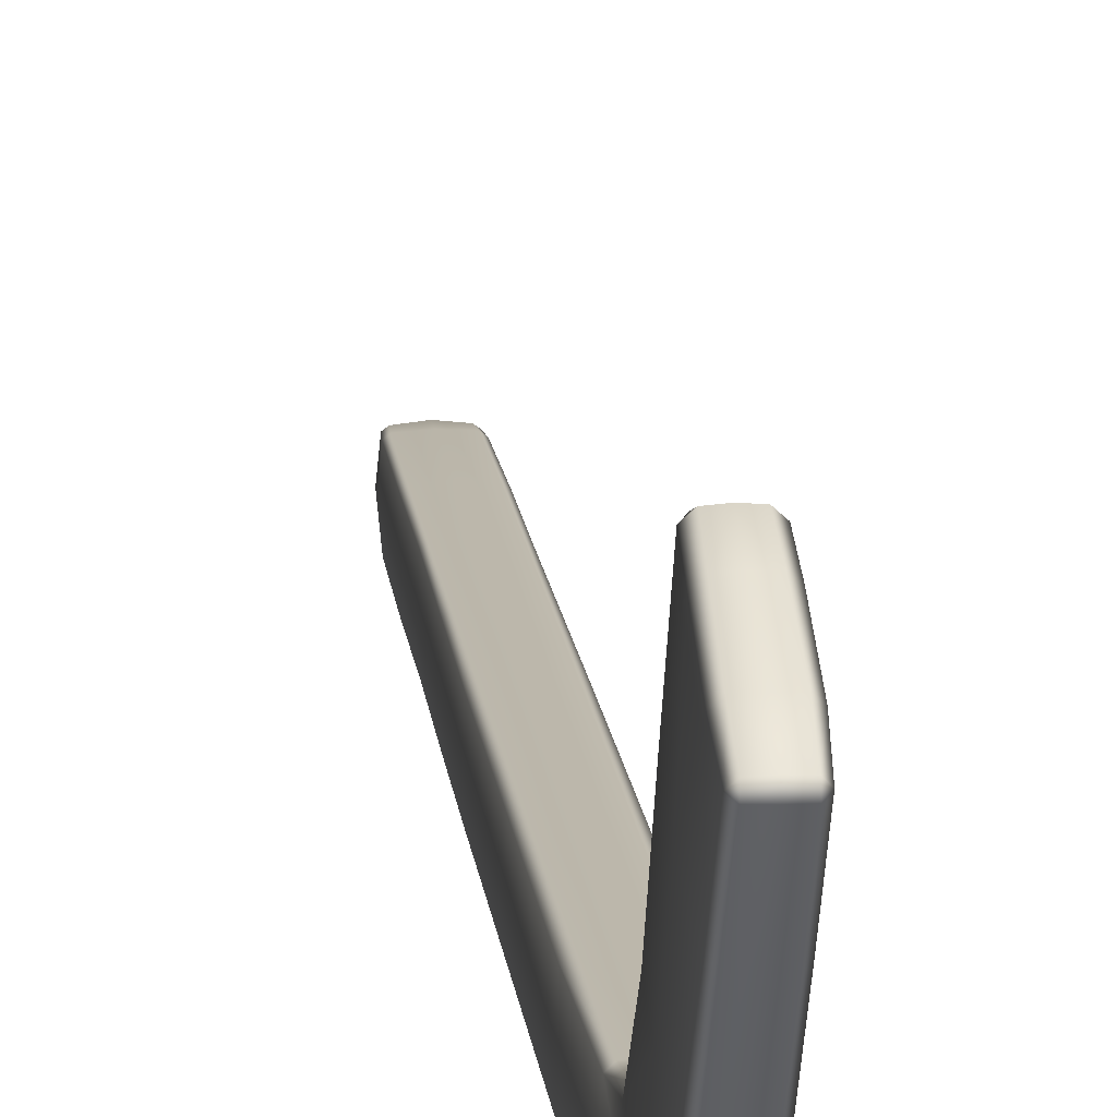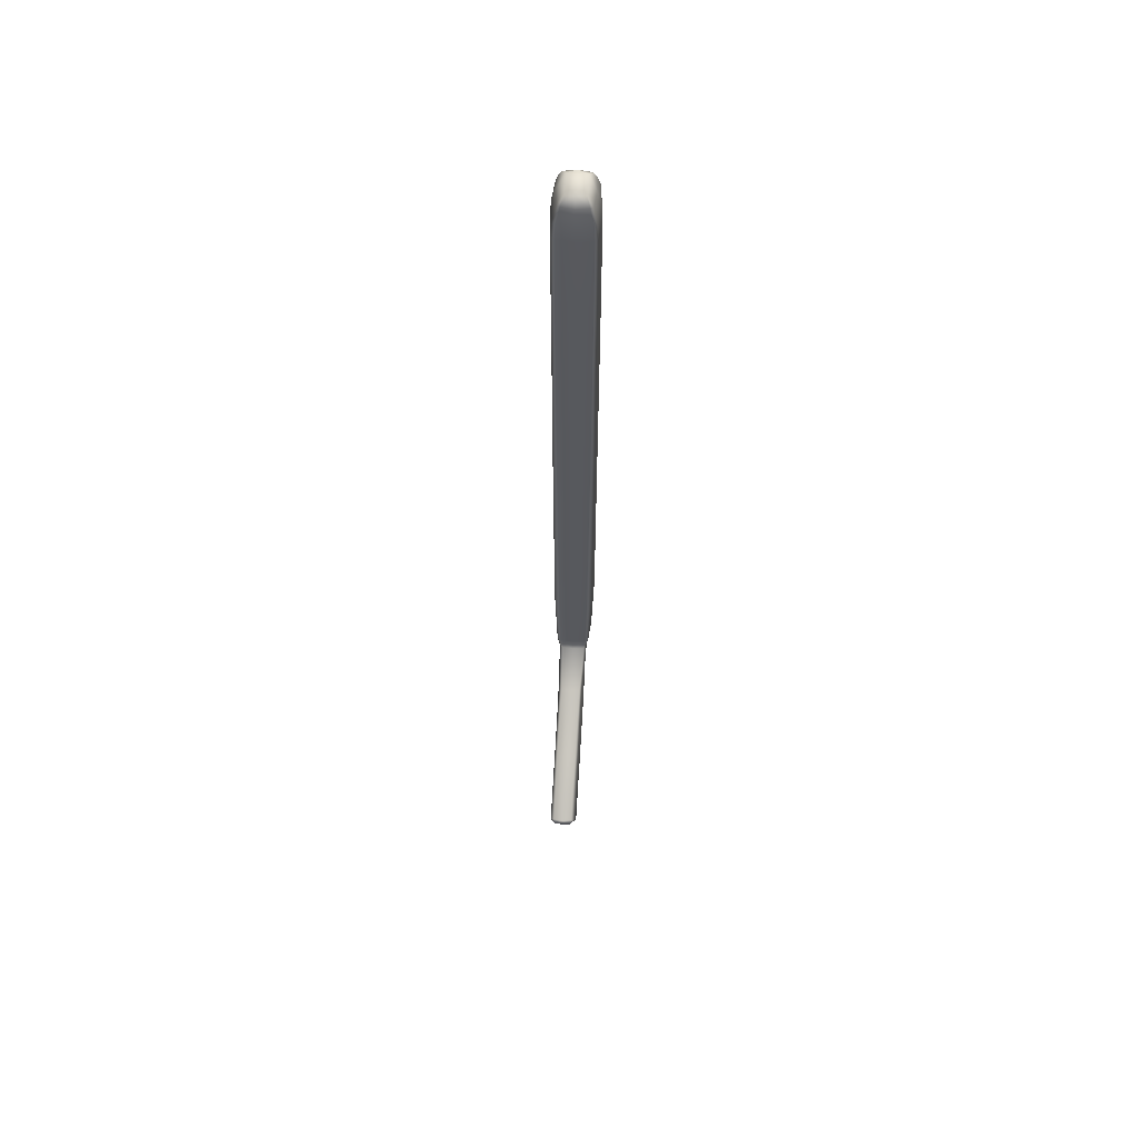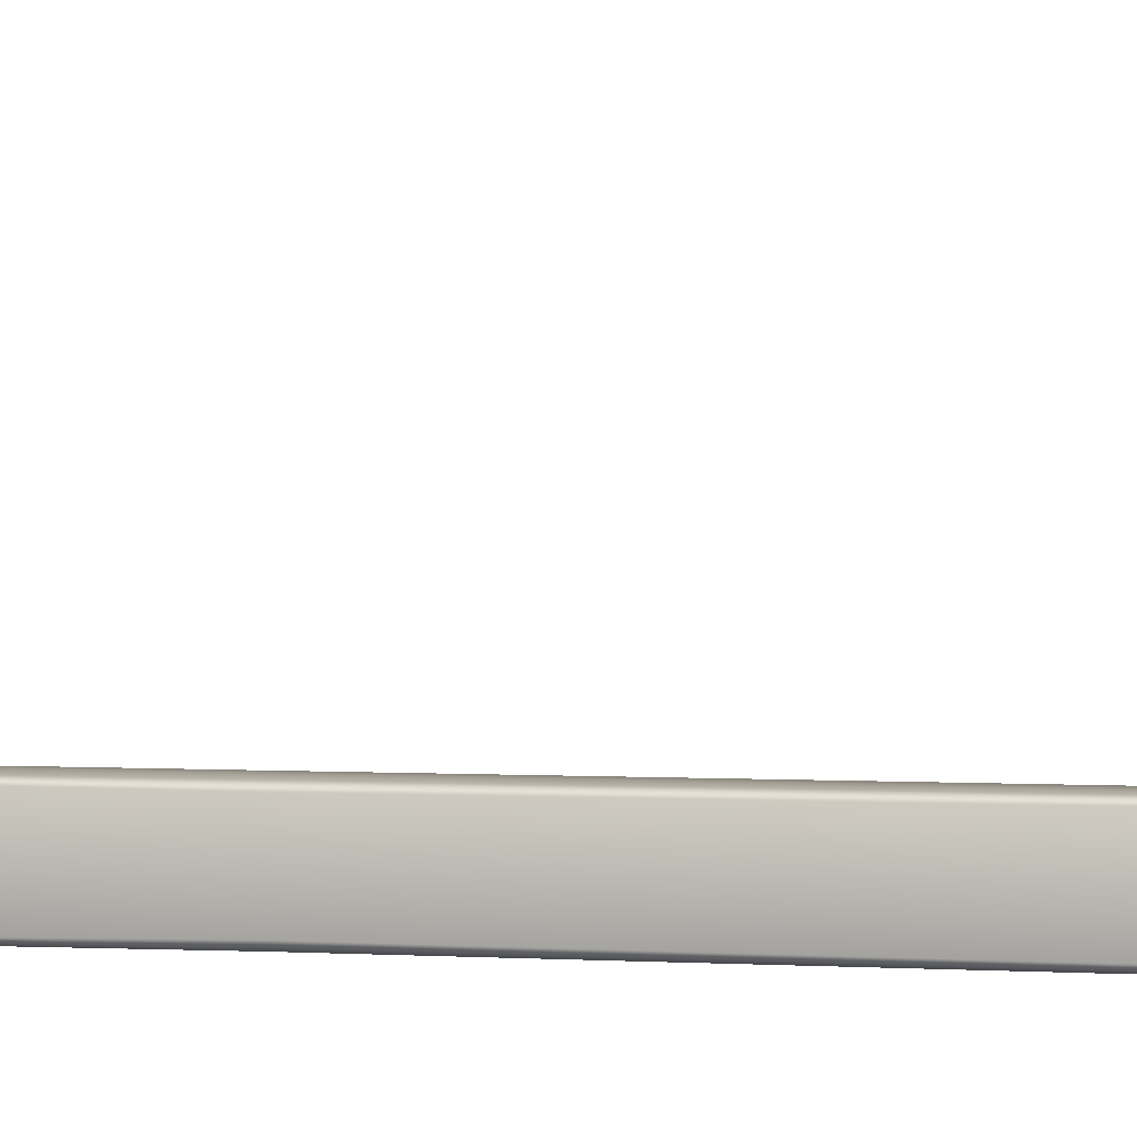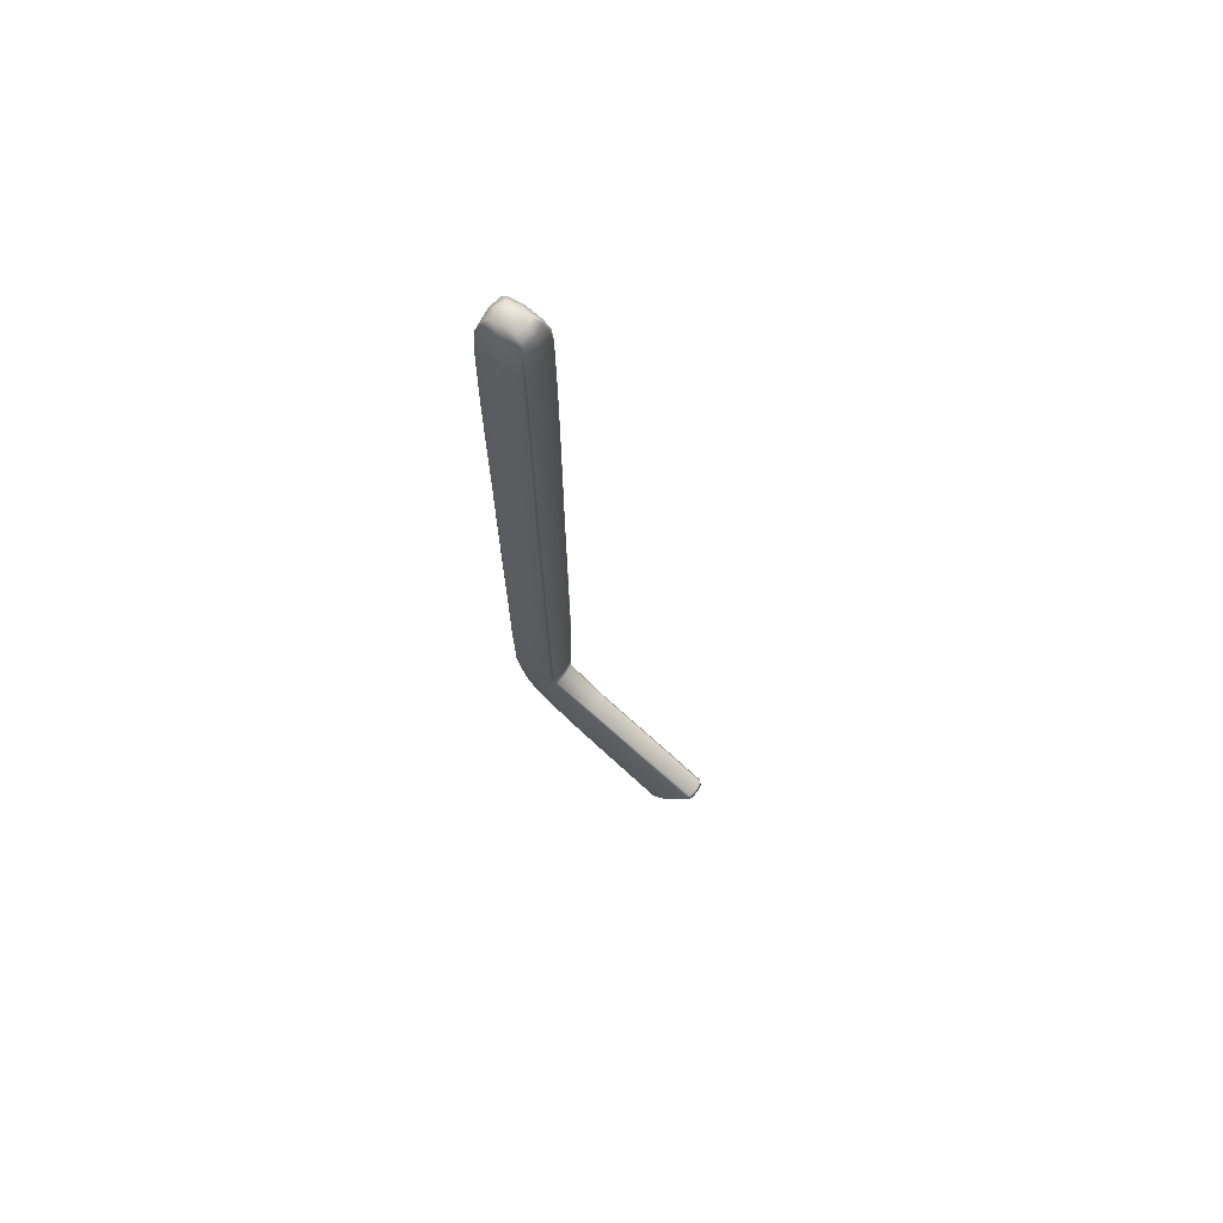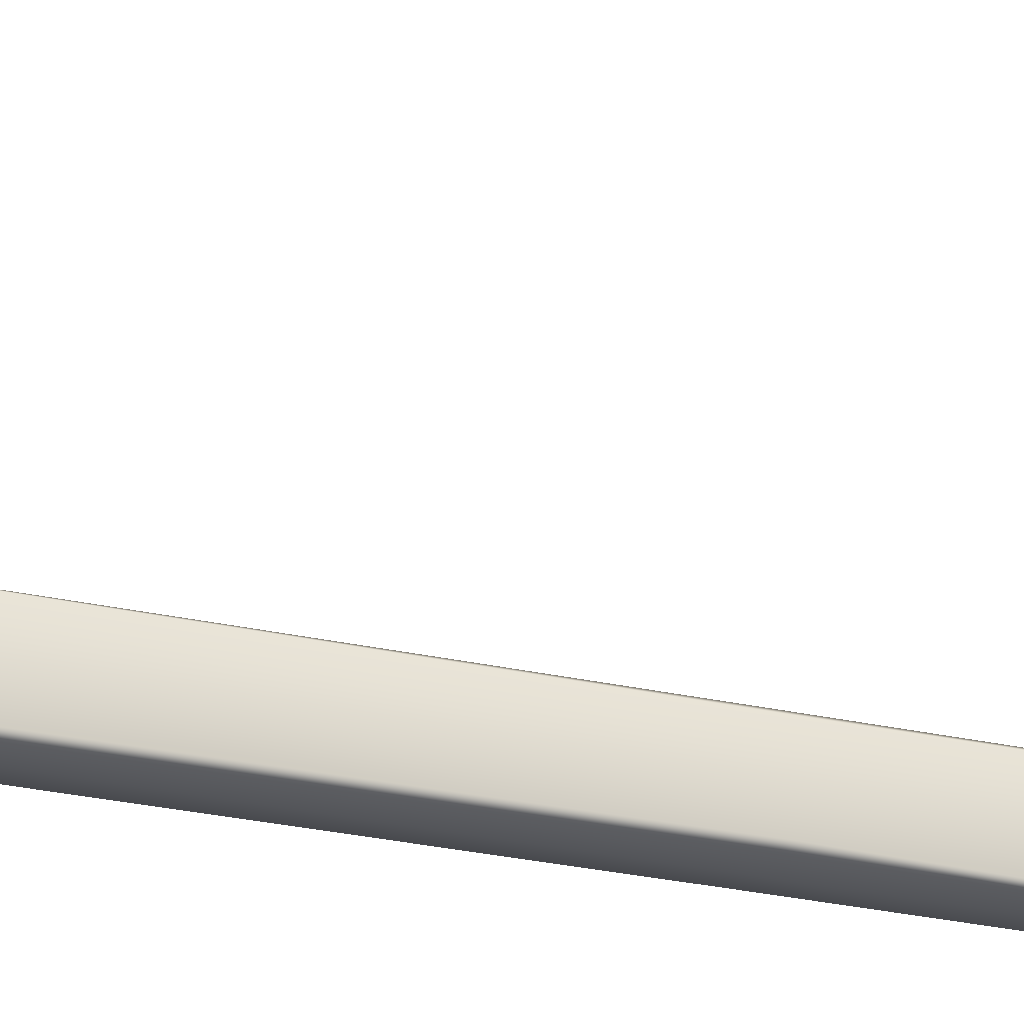
<metadata>
{"format":"obj","ext":"obj","renderer":"f3d","projection":"perspective","resolution":1024,"background":"white","views":[{"elev":14.5,"azim":-6.0,"up":"+Z"},{"elev":60.7,"azim":3.9,"up":"+Y"},{"elev":3.1,"azim":-78.0,"up":"+Z"},{"elev":69.9,"azim":-54.5,"up":"+Y"},{"elev":-24.5,"azim":68.3,"up":"+Z"}]}
</metadata>
<code>
g PRP_IceHockey_Stick_MO
v -0.03249 -0.8445 0.05993
v -0 -0.8438 0.06241
v -0 -0.8862 0.06271
v -0.02778 -0.8873 0.06025
v -0.04087 -0.8443 0.05172
v -0.02323 -0.9439 0.1557
v -0 -0.9428 0.1579
v -0.02304 -1.025 0.3128
v -0 -1.024 0.3161
v -0 -1.102 0.469
v -0.03022 -0.9495 0.1516
v -0.03446 -0.8918 0.0514
v -0.03656 -0.9107 0.006584
v -0.03289 -0.9869 0.03907
v -0.04559 -0.8451 0.0001585
v -0.04407 -0.8454 -0.05103
v -0.03425 -0.9306 -0.05025
v -0.02731 -0.9319 -0.05683
v -0.03721 -0.8456 -0.05853
v -0 -0.844 -0.06199
v -0.03436 -1.047 0.1348
v -0.03195 -0.9983 -0.03556
v -0.03087 -1.031 0.306
v -0.03433 -1.13 0.2799
v -0.02207 -1.101 0.4656
v -0.01972 -1.117 0.4718
v -0 -1.116 0.4729
v -0.03127 -1.114 0.461
v -0.02134 -1.17 0.4478
v -0 -1.171 0.4493
v -0 -1.258 0.4054
v -0.03225 -1.166 0.4385
v -0.02275 -1.256 0.404
v -0.03257 -1.251 0.3949
v -0.03021 -1.23 0.2484
v -0.02112 -1.304 0.3728
v -0 -1.306 0.3741
v -0 -1.309 0.3578
v -0.02943 -1.3 0.3639
v -0.02164 -1.306 0.3573
v -0 -1.238 0.2433
v -0.0226 -1.235 0.2437
v -0 -1.151 0.11
v -0.0315 -1.142 0.115
v -0.02273 -1.149 0.1101
v -0.03059 -1.08 0.02465
v -0.02284 -1.086 0.02029
v -0 -1.089 0.02079
v -0 -1.054 -0.01299
v -0.03156 -1.048 -0.007492
v -0.02335 -1.054 -0.01201
v -0.02444 -1.001 -0.04177
v -0 -1.002 -0.04225
v -0 -0.9313 -0.05813
v 0.02731 -0.9319 -0.05683
v 0.03721 -0.8456 -0.05853
v 0.04407 -0.8454 -0.05103
v 0.02444 -1.001 -0.04177
v -0 -1.054 -0.01299
v 0.03425 -0.9306 -0.05025
v 0.03195 -0.9983 -0.03556
v 0.03289 -0.9869 0.03907
v 0.03655 -0.9107 0.006584
v 0.03446 -0.8918 0.0514
v 0.04559 -0.8451 0.0001585
v 0.04087 -0.8443 0.05172
v 0.03249 -0.8445 0.05993
v 0.03156 -1.048 -0.007492
v 0.02335 -1.054 -0.01201
v 0.02284 -1.086 0.02029
v -0 -1.089 0.02079
v -0 -1.151 0.11
v 0.03059 -1.08 0.02465
v 0.02273 -1.149 0.1101
v 0.0315 -1.142 0.115
v 0.0226 -1.235 0.2437
v -0 -1.238 0.2433
v 0.03436 -1.047 0.1348
v 0.03021 -1.23 0.2484
v 0.02164 -1.306 0.3573
v -0 -1.309 0.3578
v 0.02943 -1.3 0.3639
v 0.02112 -1.304 0.3728
v -0 -1.306 0.3741
v 0.03257 -1.251 0.3949
v 0.02275 -1.256 0.404
v -0 -1.258 0.4054
v 0.03433 -1.13 0.2799
v 0.03225 -1.166 0.4385
v 0.02134 -1.17 0.4478
v -0 -1.171 0.4493
v -0 -1.116 0.4729
v 0.03087 -1.031 0.306
v 0.01972 -1.117 0.4718
v -0 -1.102 0.469
v 0.03127 -1.114 0.461
v 0.02207 -1.101 0.4656
v 0.02304 -1.025 0.3128
v -0 -1.024 0.3161
v 0.03022 -0.9495 0.1516
v 0.02323 -0.9439 0.1557
v -0 -0.9428 0.1579
v -0 -0.8862 0.06271
v 0.02778 -0.8873 0.06025
v -0 -0.8438 0.06241
v -0 -0.2076 0.0617
v -0 0.004439 0.0617
v 0.0368 0.003735 0.05997
v 0.03582 -0.2083 0.06022
v -0 -0.4197 0.0617
v 0.04713 0.003644 0.05228
v 0.03483 -0.4204 0.06043
v -0 -0.6317 0.0617
v 0.04681 -0.2084 0.05278
v 0.05119 0.0038 7.19e-05
v 0.03382 -0.6324 0.06061
v -0 -0.8438 0.06241
v 0.03249 -0.8445 0.05993
v 0.04647 -0.4204 0.05327
v 0.05119 -0.2084 0.0001246
v 0.04868 0.002748 -0.0491
v 0.04607 -0.6324 0.05381
v 0.04087 -0.8443 0.05172
v 0.05119 -0.4207 0.0001773
v 0.04835 -0.2093 -0.04991
v 0.04158 0.002762 -0.05784
v 0.0512 -0.6329 0.0002294
v 0.04559 -0.8451 0.0001585
v 0.04798 -0.4213 -0.0507
v 0.04067 -0.2093 -0.05837
v -0 0.00436 -0.0617
v 0.04756 -0.6334 -0.05153
v 0.04407 -0.8454 -0.05103
v 0.03974 -0.4214 -0.05885
v -0 -0.2077 -0.0617
v -0.04158 0.002762 -0.05784
v 0.03875 -0.6335 -0.05928
v 0.03721 -0.8456 -0.05853
v -0 -0.4198 -0.0617
v -0.04067 -0.2093 -0.05837
v -0.04868 0.002748 -0.0491
v -0 -0.6319 -0.0617
v -0 -0.844 -0.06199
v -0.03721 -0.8456 -0.05853
v -0.03974 -0.4214 -0.05885
v -0.04835 -0.2093 -0.04991
v -0.05119 0.0038 7.19e-05
v -0.03875 -0.6335 -0.05928
v -0.04407 -0.8454 -0.05103
v -0.04798 -0.4213 -0.0507
v -0.05119 -0.2084 0.0001246
v -0.04713 0.003644 0.05228
v -0.04756 -0.6334 -0.05153
v -0.04559 -0.8451 0.0001585
v -0.05119 -0.4207 0.0001773
v -0.04681 -0.2084 0.05278
v -0.0368 0.003735 0.05997
v -0.0512 -0.6329 0.0002294
v -0.04087 -0.8443 0.05172
v -0.04647 -0.4204 0.05327
v -0.03582 -0.2083 0.06022
v -0 0.004439 0.0617
v -0 -0.2076 0.0617
v -0.04607 -0.6324 0.05381
v -0.03249 -0.8445 0.05993
v -0.03483 -0.4204 0.06043
v -0 -0.4197 0.0617
v -0.03382 -0.6324 0.06061
v -0 -0.8438 0.06241
v -0 -0.6317 0.0617
v -0 0.2165 0.0617
v -0 0.004439 0.0617
v -0.0368 0.003735 0.05997
v -0.0373 0.2158 0.05982
v -0.04713 0.003644 0.05228
v -0.0378 0.4279 0.05965
v -0 0.4286 0.0617
v -0 0.6193 0.0617
v -0.04652 0.2157 0.05321
v -0.05119 0.0038 7.19e-05
v -0.05119 0.216 5.17e-05
v -0.04868 0.002748 -0.0491
v -0.04585 0.4277 0.0541
v -0.03807 0.6186 0.05956
v -0.04725 0.2152 -0.05205
v -0.04158 0.002762 -0.05784
v -0.03783 0.8094 0.05809
v -0 0.81 0.06048
v -0.05119 0.4283 3.17e-05
v -0.04642 0.6184 0.05334
v -0.03582 0.8525 0.05465
v -0 0.8527 0.0585
v -0.04565 0.8091 0.05184
v -0.05119 0.6191 1.71e-05
v -0.03947 0.2153 -0.05897
v -0 0.00436 -0.0617
v -0.04528 0.4277 -0.05474
v -0.03724 0.4279 -0.05982
v -0 0.2164 -0.0617
v -0.04611 0.6185 -0.05372
v -0.05008 0.81 5.4e-06
v 0.03947 0.2153 -0.05897
v 0.04158 0.002762 -0.05784
v 0.04868 0.002748 -0.0491
v -0 0.4285 -0.0617
v -0.0433 0.8517 0.04946
v -0.03774 0.6187 -0.05966
v 0.04725 0.2152 -0.05205
v 0.03724 0.4279 -0.05982
v 0.05119 0.216 5.17e-05
v 0.05119 0.0038 7.19e-05
v 0.04528 0.4277 -0.05474
v 0.03774 0.6187 -0.05966
v -0 0.6193 -0.0617
v -0.03777 0.8095 -0.05814
v 0.04652 0.2157 0.05321
v 0.04713 0.003644 0.05228
v 0.05119 0.4283 3.17e-05
v 0.0373 0.2158 0.05982
v 0.0368 0.003735 0.05997
v -0 0.004439 0.0617
v -0 0.2165 0.0617
v 0.04585 0.4277 0.0541
v 0.0378 0.4279 0.05965
v -0 0.4286 0.0617
v 0.03807 0.6186 0.05956
v -0 0.6193 0.0617
v 0.04642 0.6184 0.05334
v 0.05119 0.6191 1.71e-05
v 0.03783 0.8094 0.05809
v -0 0.81 0.06048
v 0.04565 0.8091 0.05184
v 0.03582 0.8525 0.05465
v -0 0.8527 0.0585
v 0.05008 0.81 5.4e-06
v 0.04611 0.6185 -0.05372
v 0.04562 0.8092 -0.05194
v 0.0433 0.8517 0.04946
v 0.02804 0.8893 0.04397
v -0 0.8895 0.04893
v -0 0.9067 0.03125
v 0.03777 0.8095 -0.05814
v 0.03512 0.8876 0.04006
v 0.04837 0.8527 1e-07
v 0.02171 0.9042 0.02586
v 0.02307 0.906 1e-07
v -0 0.9119 1e-07
v 0.03917 0.8892 1e-07
v 0.02211 0.9051 -0.02619
v -0 0.9082 -0.03198
v -0 0.8894 -0.04866
v 0.03544 0.8887 -0.03735
v 0.04369 0.8518 -0.04981
v 0.02916 0.8892 -0.04377
v 0.03613 0.8526 -0.05509
v -0 0.8527 -0.05855
v -0 0.81 -0.06048
v -0.03613 0.8526 -0.05509
v -0 0.8527 -0.05855
v -0 0.8894 -0.04866
v -0.04562 0.8092 -0.05194
v -0.04837 0.8527 1e-07
v -0.04369 0.8518 -0.04981
v -0.02916 0.8892 -0.04377
v -0.03544 0.8887 -0.03735
v -0.02211 0.9051 -0.02619
v -0 0.9082 -0.03198
v -0 0.9119 1e-07
v -0.03917 0.8892 1e-07
v -0.02307 0.906 1e-07
v -0 0.9067 0.03125
v -0.03512 0.8876 0.04006
v -0.02171 0.9042 0.02586
v -0.02804 0.8893 0.04397
v -0 0.8895 0.04893
g PRP_IceHockey_Stick_MO_0
f 3 2 1
f 4 3 1
f 4 1 5
f 4 6 3
f 6 7 3
f 6 8 7
f 8 9 7
f 10 9 8
f 6 4 11
f 6 11 8
f 12 4 5
f 4 12 11
f 12 5 13
f 13 14 12
f 5 15 13
f 13 15 16
f 17 13 16
f 13 17 14
f 18 17 16
f 19 18 16
f 19 20 18
f 21 11 12
f 14 21 12
f 22 17 18
f 17 22 14
f 11 23 8
f 21 24 11
f 24 23 11
f 25 8 23
f 25 10 8
f 25 26 10
f 26 27 10
f 28 25 23
f 25 28 26
f 26 29 27
f 26 28 29
f 29 30 27
f 31 30 29
f 28 23 32
f 28 32 29
f 23 24 32
f 33 31 29
f 33 29 32
f 34 32 24
f 34 33 32
f 24 21 35
f 34 24 35
f 33 36 31
f 36 37 31
f 38 37 36
f 34 39 33
f 39 36 33
f 39 34 35
f 40 38 36
f 40 36 39
f 38 40 41
f 40 39 42
f 40 42 41
f 39 35 42
f 43 41 42
f 21 44 35
f 44 21 14
f 45 42 35
f 45 43 42
f 44 45 35
f 46 44 14
f 45 44 46
f 43 45 47
f 47 45 46
f 48 43 47
f 49 48 47
f 14 50 46
f 14 22 50
f 51 47 46
f 51 49 47
f 50 51 46
f 50 22 52
f 51 50 52
f 51 52 49
f 52 22 18
f 52 53 49
f 52 18 53
f 18 54 53
f 54 55 53
f 20 54 18
f 54 20 55
f 20 56 55
f 55 56 57
f 55 58 53
f 53 58 59
f 60 55 57
f 61 58 55
f 60 61 55
f 62 61 60
f 63 60 57
f 62 60 63
f 62 63 64
f 65 63 57
f 65 66 63
f 66 64 63
f 66 67 64
f 61 68 58
f 68 61 62
f 58 69 59
f 68 69 58
f 59 69 70
f 71 59 70
f 72 71 70
f 69 68 73
f 70 69 73
f 68 62 73
f 74 72 70
f 74 70 73
f 75 73 62
f 75 74 73
f 72 74 76
f 77 72 76
f 78 75 62
f 78 62 64
f 74 75 79
f 76 74 79
f 75 78 79
f 76 80 77
f 80 81 77
f 82 80 76
f 79 82 76
f 81 80 83
f 83 80 82
f 84 81 83
f 85 82 79
f 83 82 85
f 84 83 86
f 86 83 85
f 87 84 86
f 88 85 79
f 78 88 79
f 86 85 89
f 88 89 85
f 87 86 90
f 90 86 89
f 91 87 90
f 91 90 92
f 93 88 78
f 88 93 89
f 90 94 92
f 92 94 95
f 89 96 90
f 96 94 90
f 93 96 89
f 96 97 94
f 94 97 95
f 97 96 93
f 95 97 98
f 98 97 93
f 99 95 98
f 100 93 78
f 93 100 98
f 100 78 64
f 99 98 101
f 100 101 98
f 100 64 101
f 102 99 101
f 102 101 103
f 64 104 101
f 101 104 103
f 67 104 64
f 103 104 67
f 105 103 67
f 108 107 106
f 109 108 106
f 109 106 110
f 111 108 109
f 112 109 110
f 112 110 113
f 114 111 109
f 114 109 112
f 115 111 114
f 116 112 113
f 116 113 117
f 118 116 117
f 119 114 112
f 119 112 116
f 120 115 114
f 120 114 119
f 121 115 120
f 122 116 118
f 122 119 116
f 123 122 118
f 124 120 119
f 124 119 122
f 125 121 120
f 125 120 124
f 126 121 125
f 127 122 123
f 127 124 122
f 128 127 123
f 129 125 124
f 129 124 127
f 130 126 125
f 130 125 129
f 131 126 130
f 132 127 128
f 132 129 127
f 133 132 128
f 134 130 129
f 134 129 132
f 135 131 130
f 135 130 134
f 136 131 135
f 137 132 133
f 137 134 132
f 138 137 133
f 139 135 134
f 139 134 137
f 140 136 135
f 140 135 139
f 141 136 140
f 142 137 138
f 142 139 137
f 143 142 138
f 142 143 144
f 145 140 139
f 145 139 142
f 146 141 140
f 146 140 145
f 147 141 146
f 148 142 144
f 148 145 142
f 148 144 149
f 150 146 145
f 150 145 148
f 151 147 146
f 151 146 150
f 152 147 151
f 153 148 149
f 153 150 148
f 153 149 154
f 155 151 150
f 155 150 153
f 156 152 151
f 156 151 155
f 157 152 156
f 158 153 154
f 158 155 153
f 158 154 159
f 160 156 155
f 160 155 158
f 161 157 156
f 161 156 160
f 162 157 161
f 163 162 161
f 164 158 159
f 164 160 158
f 164 159 165
f 163 161 166
f 166 161 160
f 166 160 164
f 167 163 166
f 168 164 165
f 168 166 164
f 167 166 168
f 168 165 169
f 170 167 168
f 170 168 169
f 173 172 171
f 174 173 171
f 173 174 175
f 174 171 176
f 171 177 176
f 176 177 178
f 174 179 175
f 174 176 179
f 175 179 180
f 179 181 180
f 180 181 182
f 176 183 179
f 179 183 181
f 184 176 178
f 176 184 183
f 181 185 182
f 186 182 185
f 184 178 187
f 178 188 187
f 183 189 181
f 181 189 185
f 184 190 183
f 184 187 190
f 183 190 189
f 187 188 191
f 188 192 191
f 187 193 190
f 187 191 193
f 190 194 189
f 190 193 194
f 195 186 185
f 186 195 196
f 189 197 185
f 189 194 197
f 195 185 198
f 185 197 198
f 195 199 196
f 195 198 199
f 194 200 197
f 198 197 200
f 193 201 194
f 194 201 200
f 199 202 196
f 202 203 196
f 204 203 202
f 198 205 199
f 199 205 202
f 193 206 201
f 191 206 193
f 207 198 200
f 198 207 205
f 208 204 202
f 205 209 202
f 208 202 209
f 208 210 204
f 210 211 204
f 212 208 209
f 208 212 210
f 213 209 205
f 212 209 213
f 207 214 205
f 214 213 205
f 207 200 215
f 207 215 214
f 210 216 211
f 216 217 211
f 212 218 210
f 210 218 216
f 216 219 217
f 219 220 217
f 221 220 219
f 222 221 219
f 216 223 219
f 218 223 216
f 222 219 224
f 223 224 219
f 225 222 224
f 225 224 226
f 226 224 223
f 227 225 226
f 228 223 218
f 228 226 223
f 229 218 212
f 229 228 218
f 227 226 230
f 231 227 230
f 228 232 226
f 232 230 226
f 231 230 233
f 233 230 232
f 234 231 233
f 235 232 228
f 229 235 228
f 236 229 212
f 236 212 213
f 236 237 229
f 237 235 229
f 238 232 235
f 238 233 232
f 233 239 234
f 239 240 234
f 240 239 241
f 236 213 242
f 237 236 242
f 243 239 233
f 238 243 233
f 244 238 235
f 244 235 237
f 239 245 241
f 243 245 239
f 245 246 241
f 245 243 246
f 246 247 241
f 248 243 238
f 243 248 246
f 244 248 238
f 247 246 249
f 246 248 249
f 250 247 249
f 250 249 251
f 248 244 252
f 248 252 249
f 253 244 237
f 244 253 252
f 252 254 249
f 249 254 251
f 254 252 253
f 253 237 255
f 255 254 253
f 251 254 255
f 256 251 255
f 237 242 255
f 256 255 257
f 255 242 257
f 257 242 213
f 214 257 213
f 215 257 214
f 215 258 257
f 258 259 257
f 260 259 258
f 215 261 258
f 200 261 215
f 201 261 200
f 201 262 261
f 206 262 201
f 261 263 258
f 262 263 261
f 264 260 258
f 264 258 263
f 263 262 265
f 265 264 263
f 264 266 260
f 264 265 266
f 266 267 260
f 268 267 266
f 262 269 265
f 269 262 206
f 265 269 266
f 270 268 266
f 269 270 266
f 268 270 271
f 272 269 206
f 269 272 270
f 272 206 191
f 270 273 271
f 272 273 270
f 274 272 191
f 273 272 274
f 273 274 271
f 274 191 192
f 274 275 271
f 275 274 192

</code>
